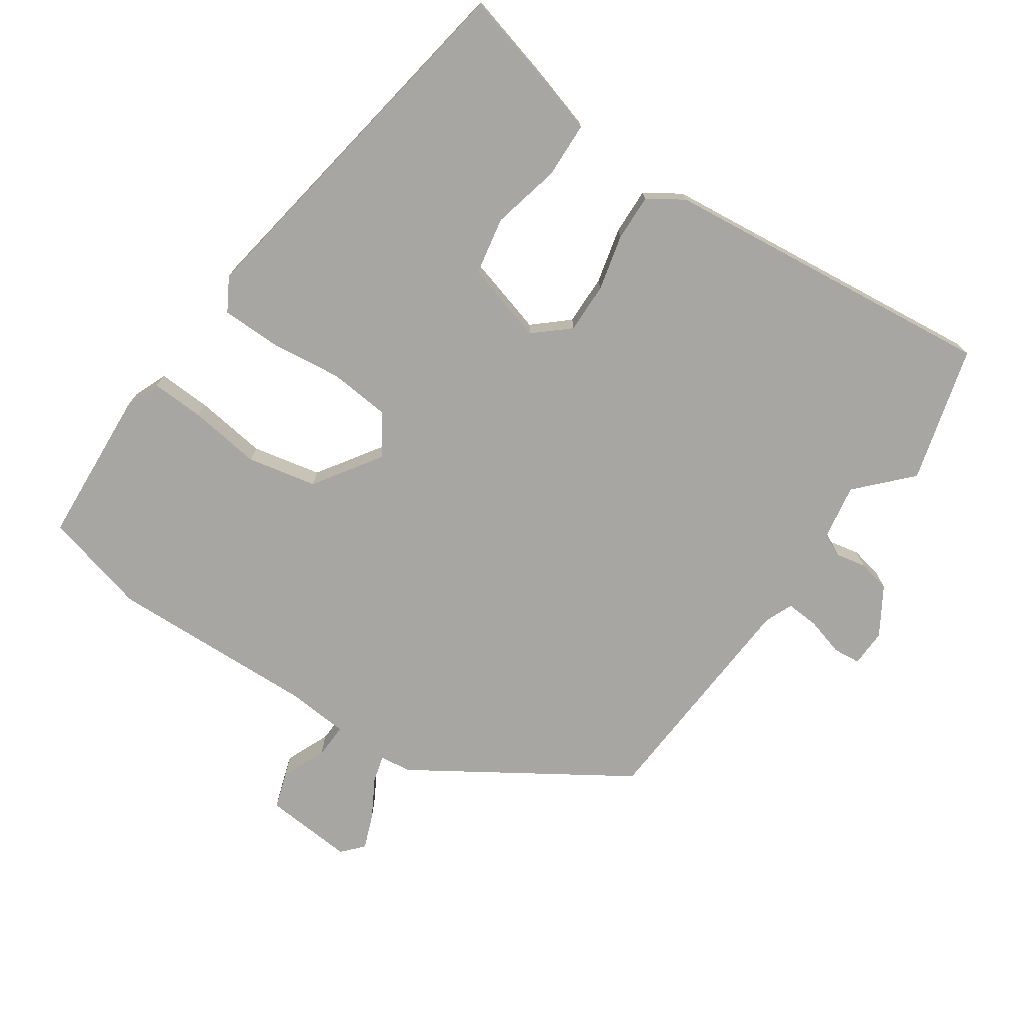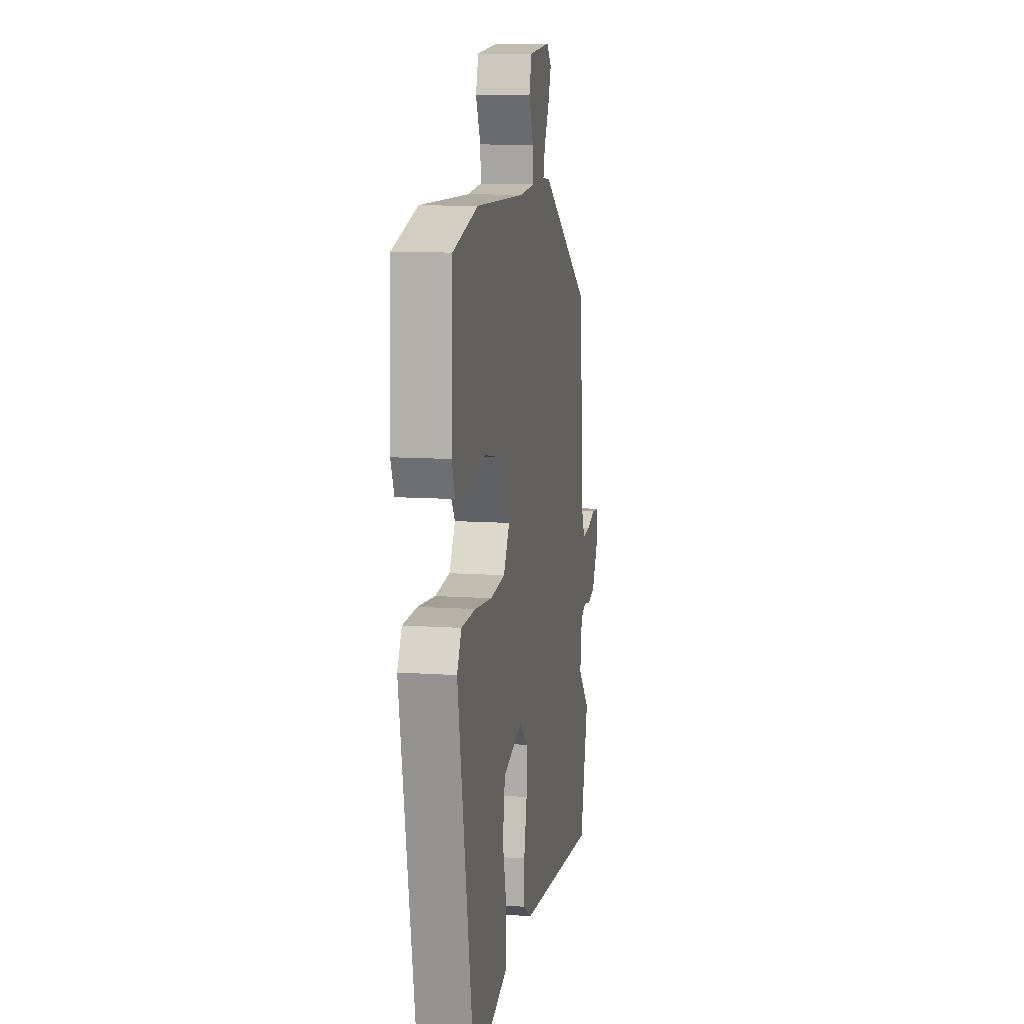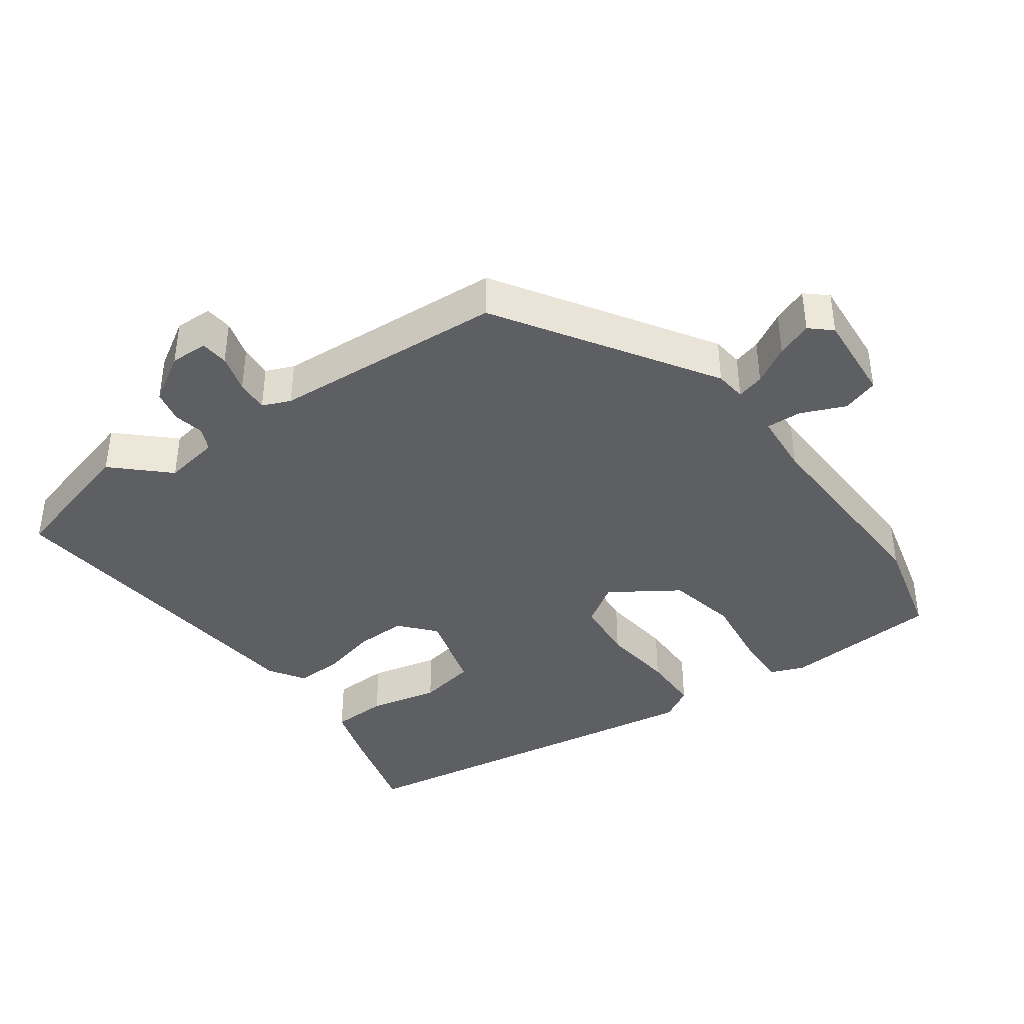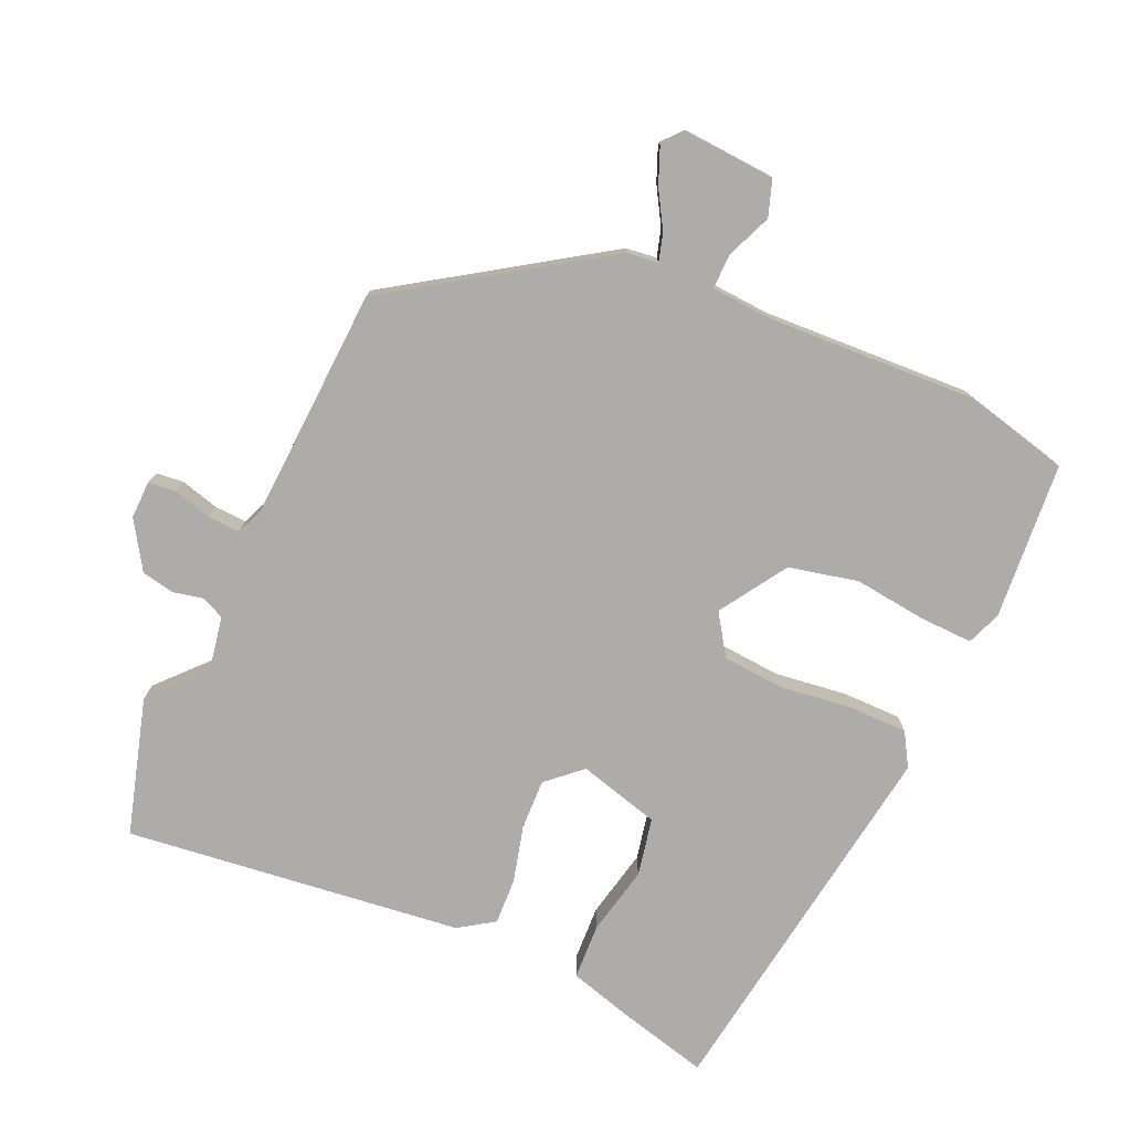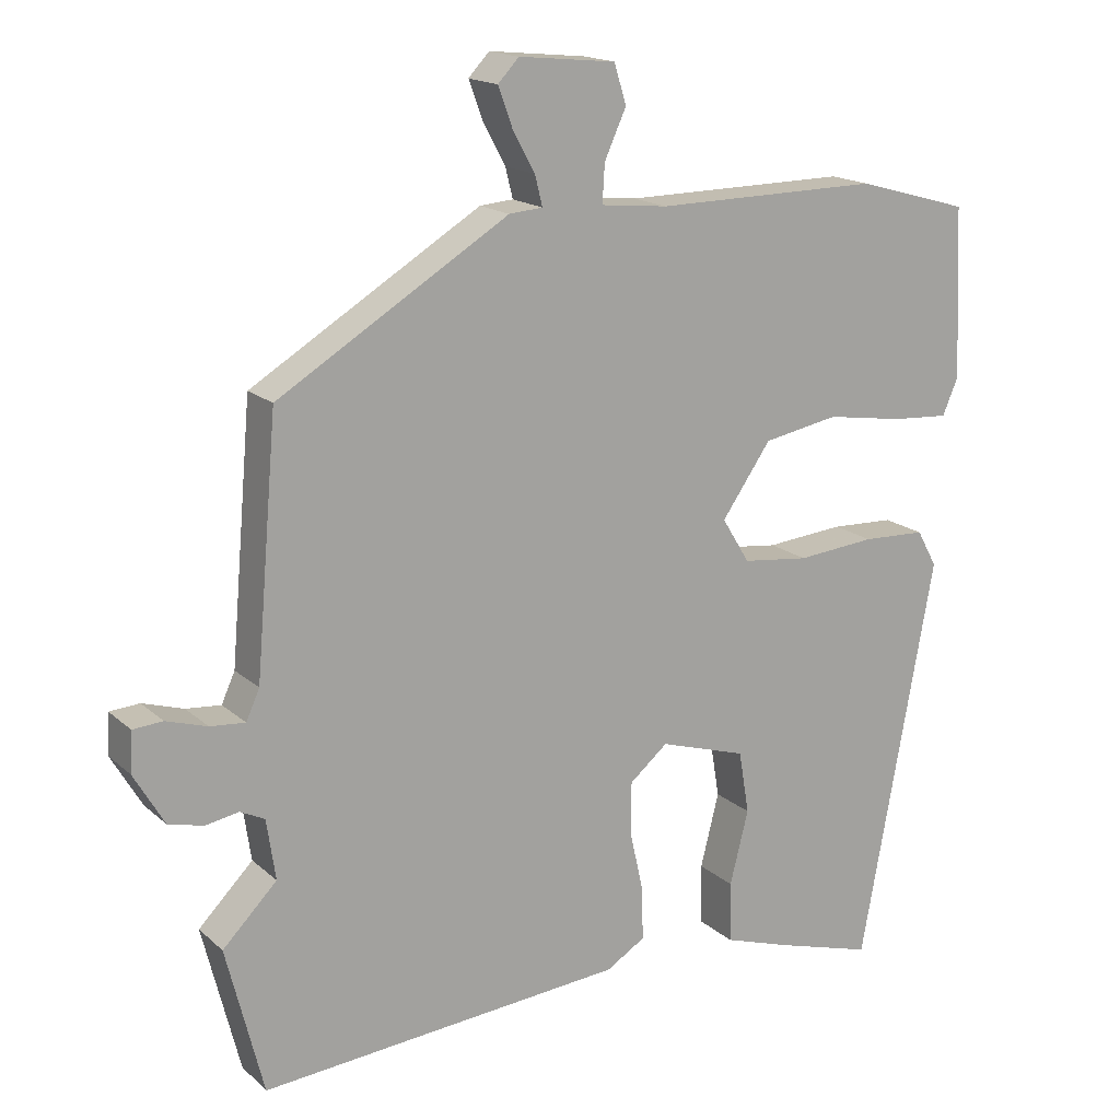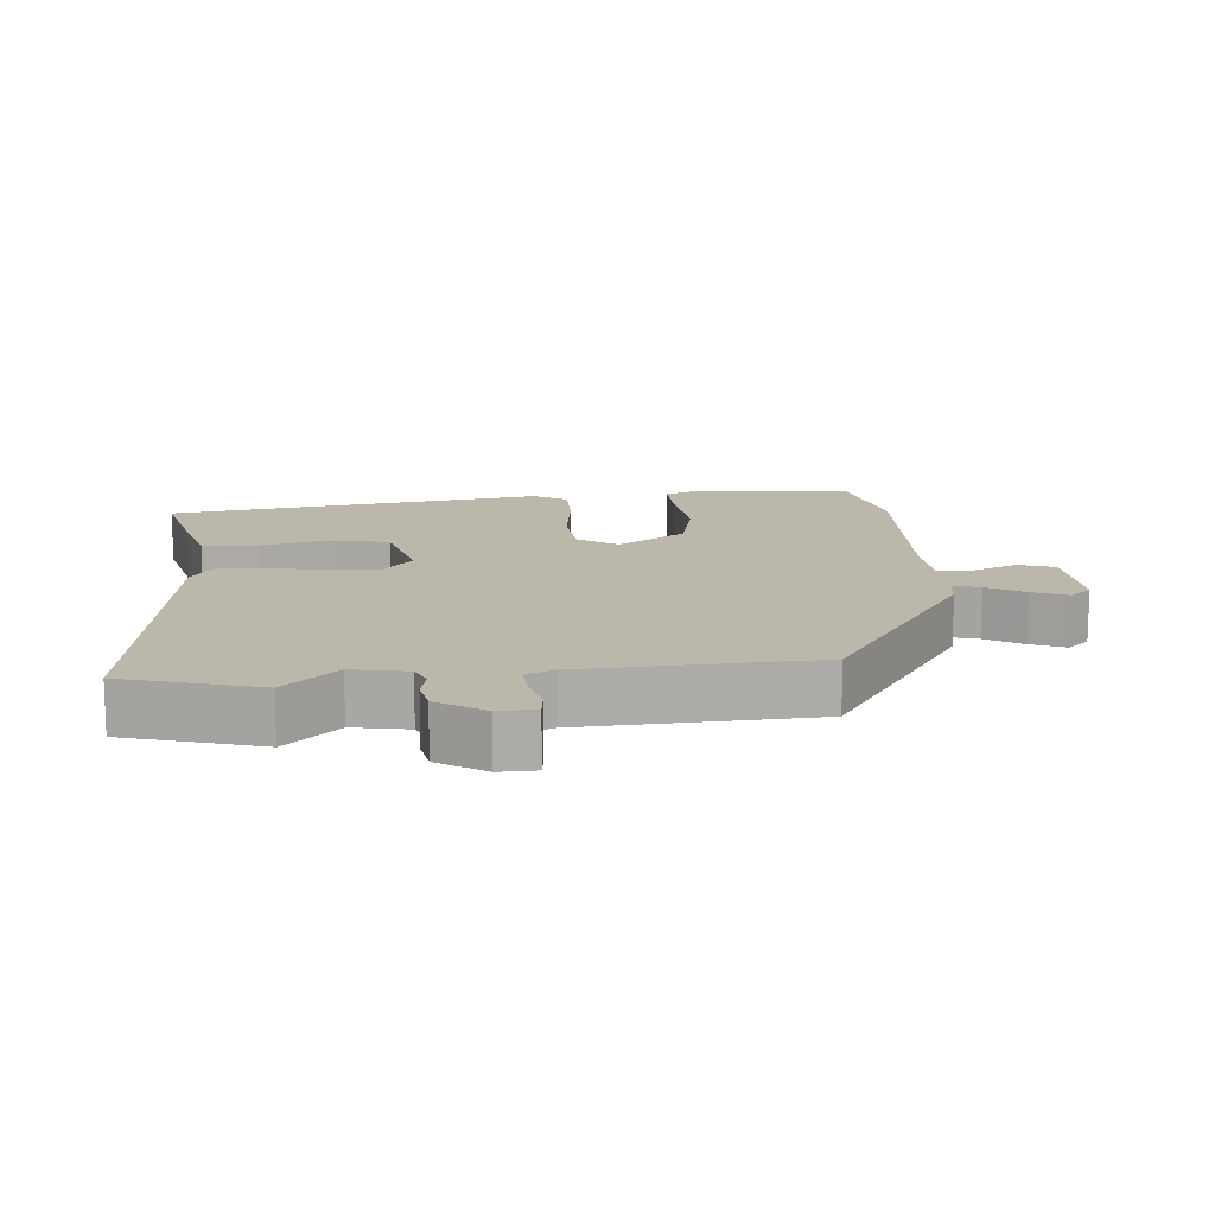
<metadata>
{"format":"obj","ext":"obj","renderer":"f3d","projection":"perspective","resolution":1024,"background":"white","views":[{"elev":-74.2,"azim":146.8,"up":"+Y"},{"elev":10.6,"azim":99.9,"up":"+Z"},{"elev":-40.0,"azim":-52.9,"up":"+Y"},{"elev":-77.0,"azim":-22.1,"up":"+Y"},{"elev":16.7,"azim":-30.8,"up":"+Z"},{"elev":14.2,"azim":-92.9,"up":"+Y"}]}
</metadata>
<code>
v 0.402 0.07 -0.529
v 0.271 0.07 -0.491
v 0.181 0.07 -0.462
v 0.18 0.07 -0.381
v 0.205 0.07 -0.282
v 0.191 0.07 -0.198
v 0.074 0.07 -0.162
v 0.023 0.07 -0.205
v 0.023 0.07 -0.278
v 0.041 0.07 -0.359
v 0.042 0.07 -0.427
v -0.01 0.07 -0.459
v -0.5 0.07 -0.501
v -0.55 0.07 -0.303
v -0.477 0.07 -0.229
v -0.489 0.07 -0.148
v -0.522 0.07 -0.132
v -0.566 0.07 -0.14
v -0.613 0.07 -0.129
v -0.654 0.07 -0.059
v -0.651 0.07 -0.005
v -0.611 0.07 -0.002
v -0.556 0.07 -0.019
v -0.509 0.07 -0.023
v -0.491 0.07 0.017
v -0.462 0.07 0.353
v -0.153 0.07 0.542
v -0.108 0.07 0.546
v -0.118 0.07 0.586
v -0.148 0.07 0.641
v -0.167 0.07 0.693
v -0.139 0.07 0.723
v -0.009 0.07 0.71
v 0.007 0.07 0.657
v -0.022 0.07 0.593
v -0.025 0.07 0.542
v 0.065 0.07 0.533
v 0.367 0.07 0.537
v 0.518 0.07 0.495
v 0.528 0.07 0.267
v 0.507 0.07 0.218
v 0.43 0.07 0.223
v 0.326 0.07 0.239
v 0.225 0.07 0.22
v 0.159 0.07 0.125
v 0.196 0.07 0.065
v 0.285 0.07 0.055
v 0.39 0.07 0.065
v 0.475 0.07 0.062
v 0.502 0.07 0.013
v 0.402 0 -0.529
v 0.271 0 -0.491
v 0.181 0 -0.462
v 0.18 0 -0.381
v 0.205 0 -0.282
v 0.191 0 -0.198
v 0.074 0 -0.162
v 0.023 0 -0.205
v 0.023 0 -0.278
v 0.041 0 -0.359
v 0.042 0 -0.427
v -0.01 0 -0.459
v -0.5 0 -0.501
v -0.55 0 -0.303
v -0.477 0 -0.229
v -0.489 0 -0.148
v -0.522 0 -0.132
v -0.566 0 -0.14
v -0.613 0 -0.129
v -0.654 0 -0.059
v -0.651 0 -0.005
v -0.611 0 -0.002
v -0.556 0 -0.019
v -0.509 0 -0.023
v -0.491 0 0.017
v -0.462 0 0.353
v -0.153 0 0.542
v -0.108 0 0.546
v -0.118 0 0.586
v -0.148 0 0.641
v -0.167 0 0.693
v -0.139 0 0.723
v -0.009 0 0.71
v 0.007 0 0.657
v -0.022 0 0.593
v -0.025 0 0.542
v 0.065 0 0.533
v 0.367 0 0.537
v 0.518 0 0.495
v 0.528 0 0.267
v 0.507 0 0.218
v 0.43 0 0.223
v 0.326 0 0.239
v 0.225 0 0.22
v 0.159 0 0.125
v 0.196 0 0.065
v 0.285 0 0.055
v 0.39 0 0.065
v 0.475 0 0.062
v 0.502 0 0.013
f 1 2 3
f 50 1 3
f 49 50 3
f 48 49 3
f 47 48 3
f 41 42 43
f 40 41 43
f 39 40 43
f 38 39 43
f 37 38 43
f 36 37 43 44
f 33 34 35
f 32 33 35
f 31 32 35
f 30 31 35
f 29 30 35
f 28 29 35 36
f 36 44 45
f 28 36 45
f 27 28 45
f 26 27 45
f 25 26 45
f 21 22 23
f 20 21 23
f 19 20 23
f 18 19 23
f 17 18 23
f 16 17 23 24
f 13 14 15
f 12 13 15
f 11 12 15
f 10 11 15
f 9 10 15
f 8 9 15 16
f 25 45 46
f 24 25 46
f 16 24 46
f 8 16 46
f 7 8 46
f 6 7 46 47
f 5 6 47
f 5 47 3
f 3 4 5
f 53 52 51
f 53 51 100
f 53 100 99
f 53 99 98
f 53 98 97
f 93 92 91
f 93 91 90
f 93 90 89
f 93 89 88
f 93 88 87
f 94 93 87 86
f 85 84 83
f 85 83 82
f 85 82 81
f 85 81 80
f 85 80 79
f 86 85 79 78
f 95 94 86
f 95 86 78
f 95 78 77
f 95 77 76
f 95 76 75
f 73 72 71
f 73 71 70
f 73 70 69
f 73 69 68
f 73 68 67
f 74 73 67 66
f 65 64 63
f 65 63 62
f 65 62 61
f 65 61 60
f 65 60 59
f 66 65 59 58
f 96 95 75
f 96 75 74
f 96 74 66
f 96 66 58
f 96 58 57
f 97 96 57 56
f 97 56 55
f 53 97 55
f 55 54 53
f 1 51 52 2
f 2 52 53 3
f 3 53 54 4
f 4 54 55 5
f 5 55 56 6
f 6 56 57 7
f 7 57 58 8
f 8 58 59 9
f 9 59 60 10
f 10 60 61 11
f 11 61 62 12
f 12 62 63 13
f 13 63 64 14
f 14 64 65 15
f 15 65 66 16
f 16 66 67 17
f 17 67 68 18
f 18 68 69 19
f 19 69 70 20
f 20 70 71 21
f 21 71 72 22
f 22 72 73 23
f 23 73 74 24
f 24 74 75 25
f 25 75 76 26
f 26 76 77 27
f 27 77 78 28
f 28 78 79 29
f 29 79 80 30
f 30 80 81 31
f 31 81 82 32
f 32 82 83 33
f 33 83 84 34
f 34 84 85 35
f 35 85 86 36
f 36 86 87 37
f 37 87 88 38
f 38 88 89 39
f 39 89 90 40
f 40 90 91 41
f 41 91 92 42
f 42 92 93 43
f 43 93 94 44
f 44 94 95 45
f 45 95 96 46
f 46 96 97 47
f 47 97 98 48
f 48 98 99 49
f 49 99 100 50
f 50 100 51 1

</code>
